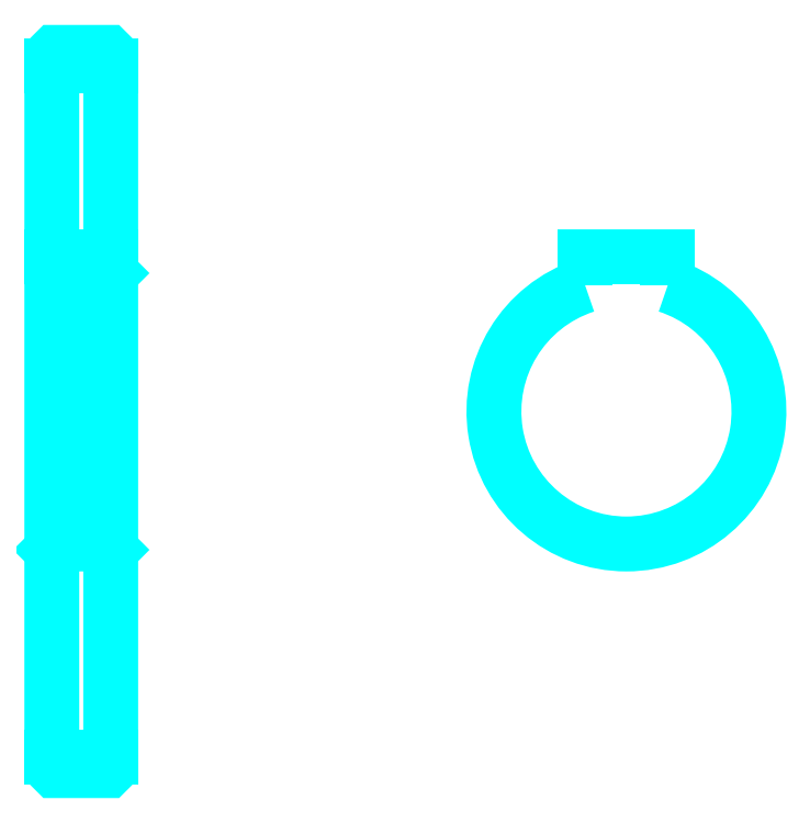
<metadata>
{"format":"dxf","ext":"dxf","renderer":"ezdxf+matplotlib","layout":"modelspace","background":"white","min_lineweight":24,"dpi":150}
</metadata>
<code>
0
SECTION
2
ENTITIES
0
LINE
8
0
10
119.5
20
168.9
30
0
11
129.5
21
168.9
31
0
0
LINE
8
0
10
119.5
20
51.41
30
0
11
129.5
21
51.41
31
0
0
LINE
8
0
10
129.5
20
133.7
30
0
11
128.5
21
132.7
31
0
0
LINE
8
0
10
129.5
20
86.66
30
0
11
128.5
21
87.66
31
0
0
LINE
8
0
10
119.5
20
86.66
30
0
11
120.5
21
87.66
31
0
0
POLYLINE
8
0
66
1
10
0
20
0
30
0
70
2
0
VERTEX
8
0
10
119.5
20
86.66
30
0
70
0
0
VERTEX
8
0
10
119.5
20
49.66
30
0
70
0
0
VERTEX
8
0
10
120
20
49.16
30
0
70
0
0
VERTEX
8
0
10
129
20
49.16
30
0
70
0
0
VERTEX
8
0
10
129.5
20
49.66
30
0
70
0
0
VERTEX
8
0
10
129.5
20
170.7
30
0
70
0
0
VERTEX
8
0
10
129
20
171.2
30
0
70
0
0
VERTEX
8
0
10
120
20
171.2
30
0
70
0
0
VERTEX
8
0
10
119.5
20
170.7
30
0
70
0
0
VERTEX
8
0
10
119.5
20
86.66
30
0
70
0
0
SEQEND
8
0
0
POLYLINE
8
0
66
1
10
0
20
0
30
0
70
2
0
VERTEX
8
0
10
119.5
20
133.7
30
0
70
0
0
VERTEX
8
0
10
120.5
20
132.7
30
0
70
0
0
VERTEX
8
0
10
120.5
20
87.66
30
0
70
0
0
VERTEX
8
0
10
128.5
20
87.66
30
0
70
0
0
VERTEX
8
0
10
128.5
20
132.7
30
0
70
0
0
VERTEX
8
0
10
120.5
20
132.7
30
0
70
0
0
SEQEND
8
0
0
ARC
8
0
10
217.1
20
110.2
30
0
40
22.5
50
108.1
51
71.87
0
POLYLINE
8
0
66
1
10
0
20
0
30
0
70
2
0
VERTEX
8
0
10
224.1
20
131.5
30
0
70
0
0
VERTEX
8
0
10
224.1
20
136.5
30
0
70
0
0
VERTEX
8
0
10
210.1
20
136.5
30
0
70
0
0
VERTEX
8
0
10
210.1
20
131.5
30
0
70
0
0
SEQEND
8
0
0
LINE
8
0
10
119.5
20
136.5
30
0
11
129.5
21
136.5
31
0
0
ENDSEC
0
EOF

</code>
